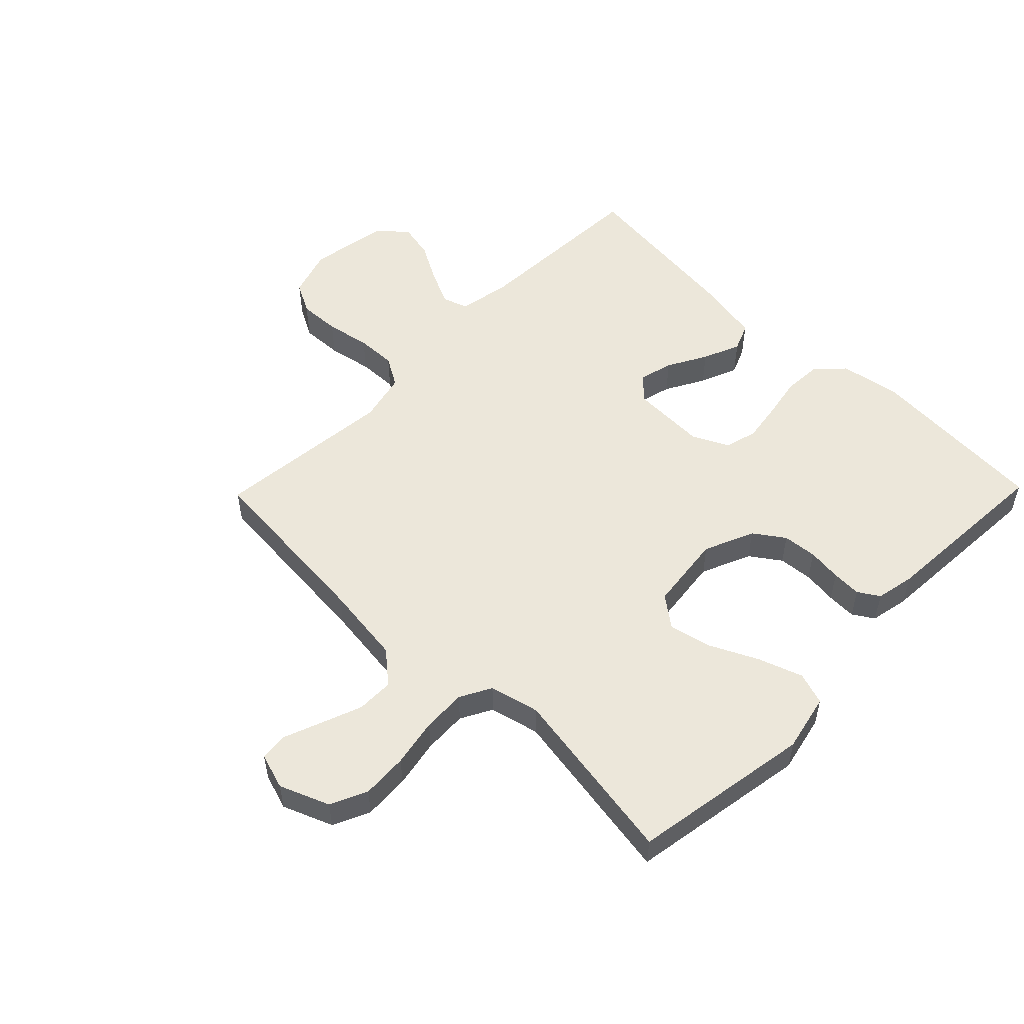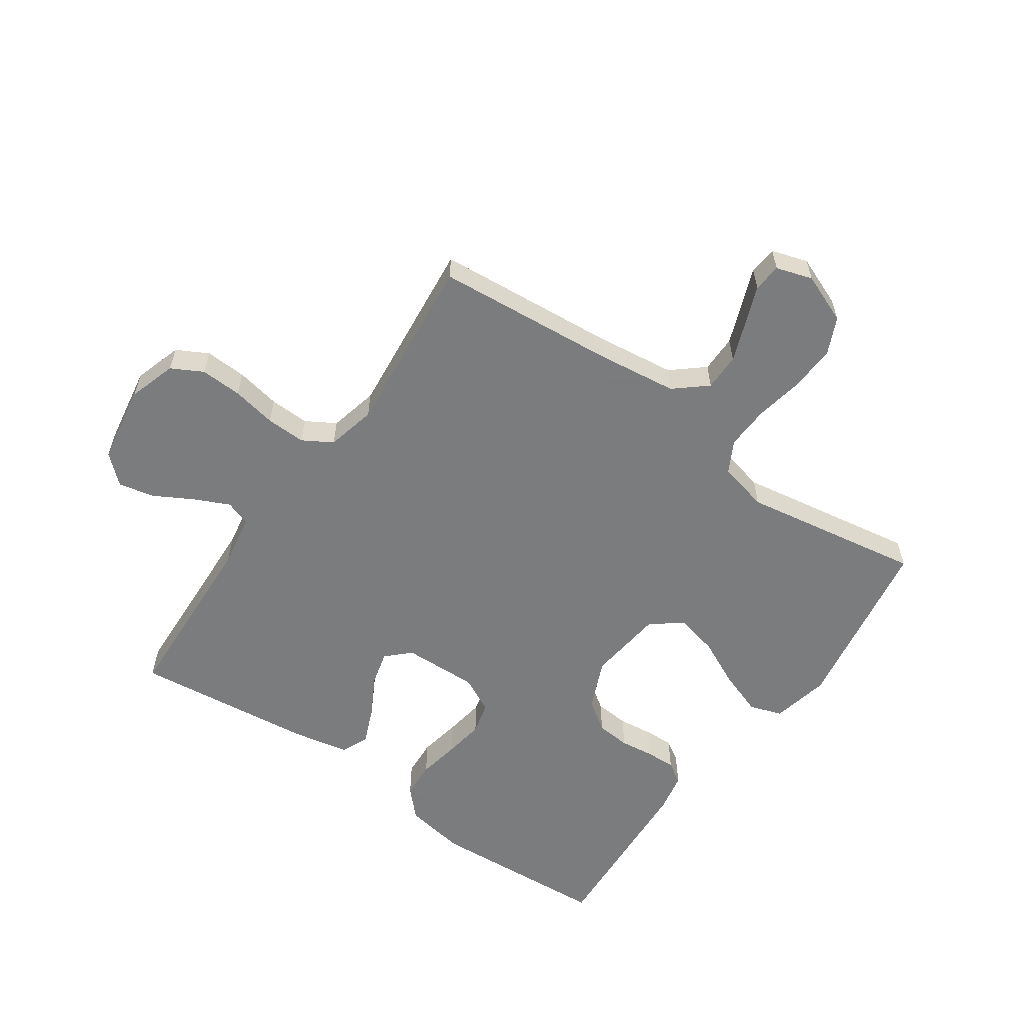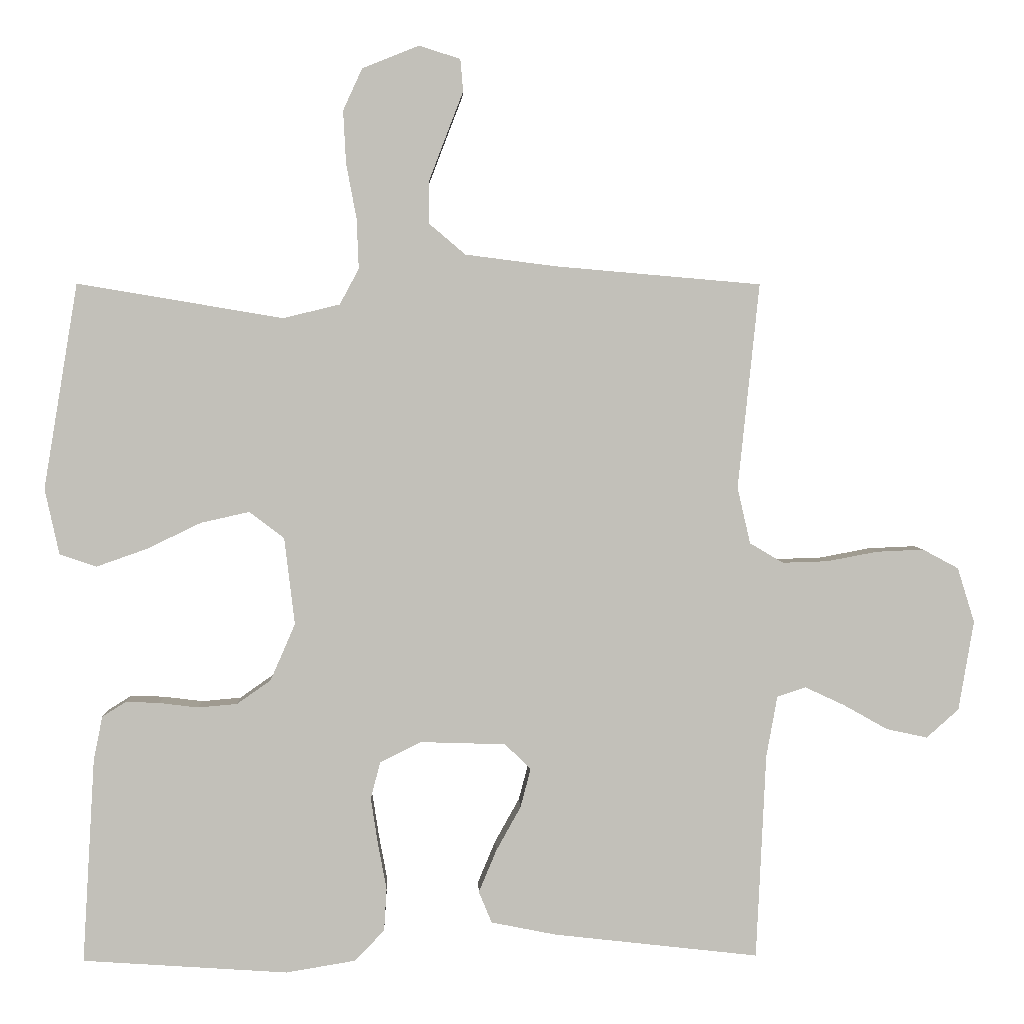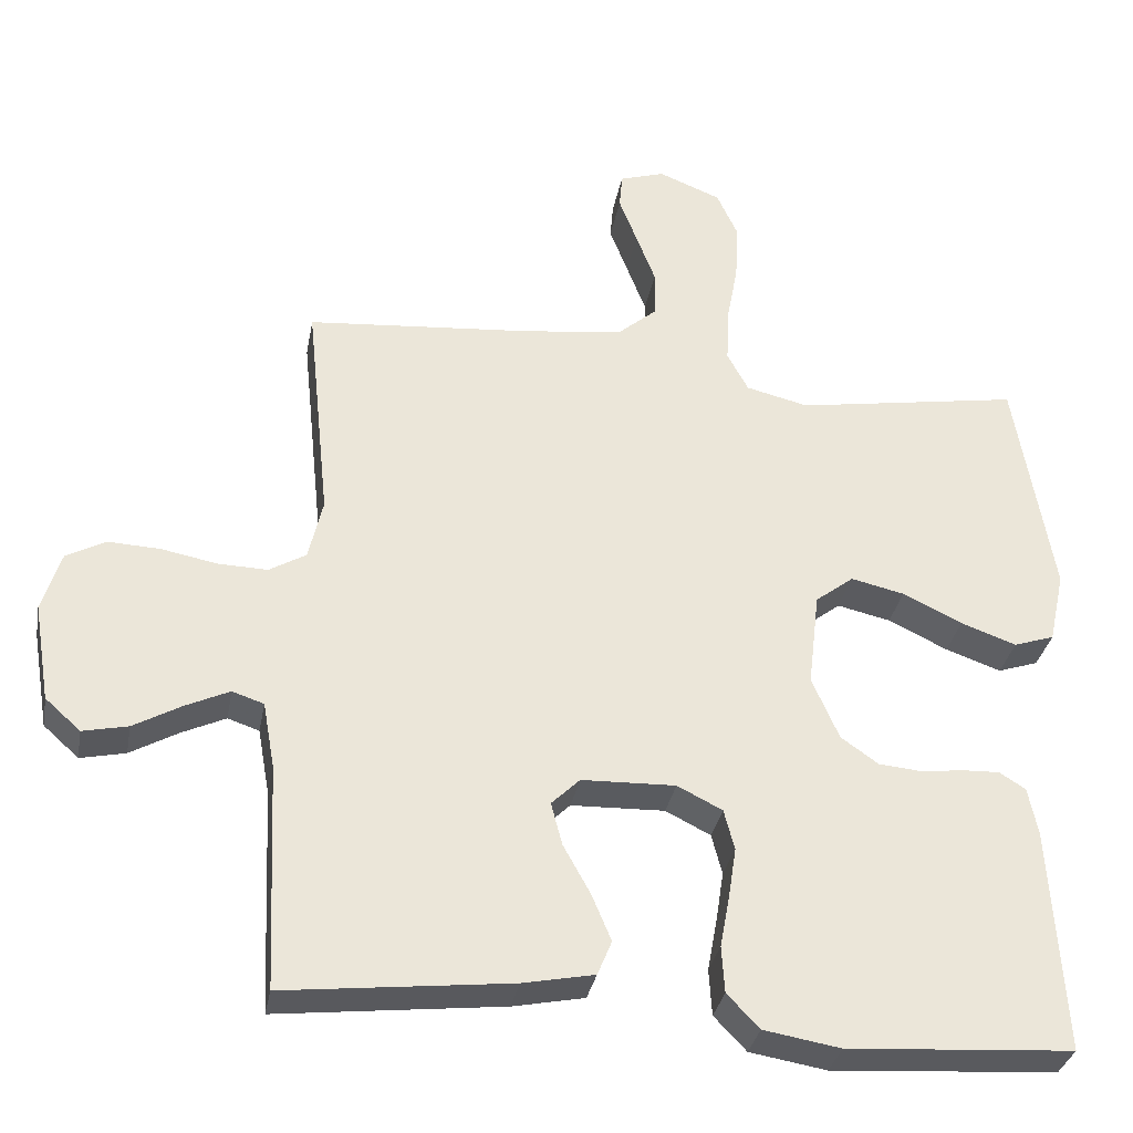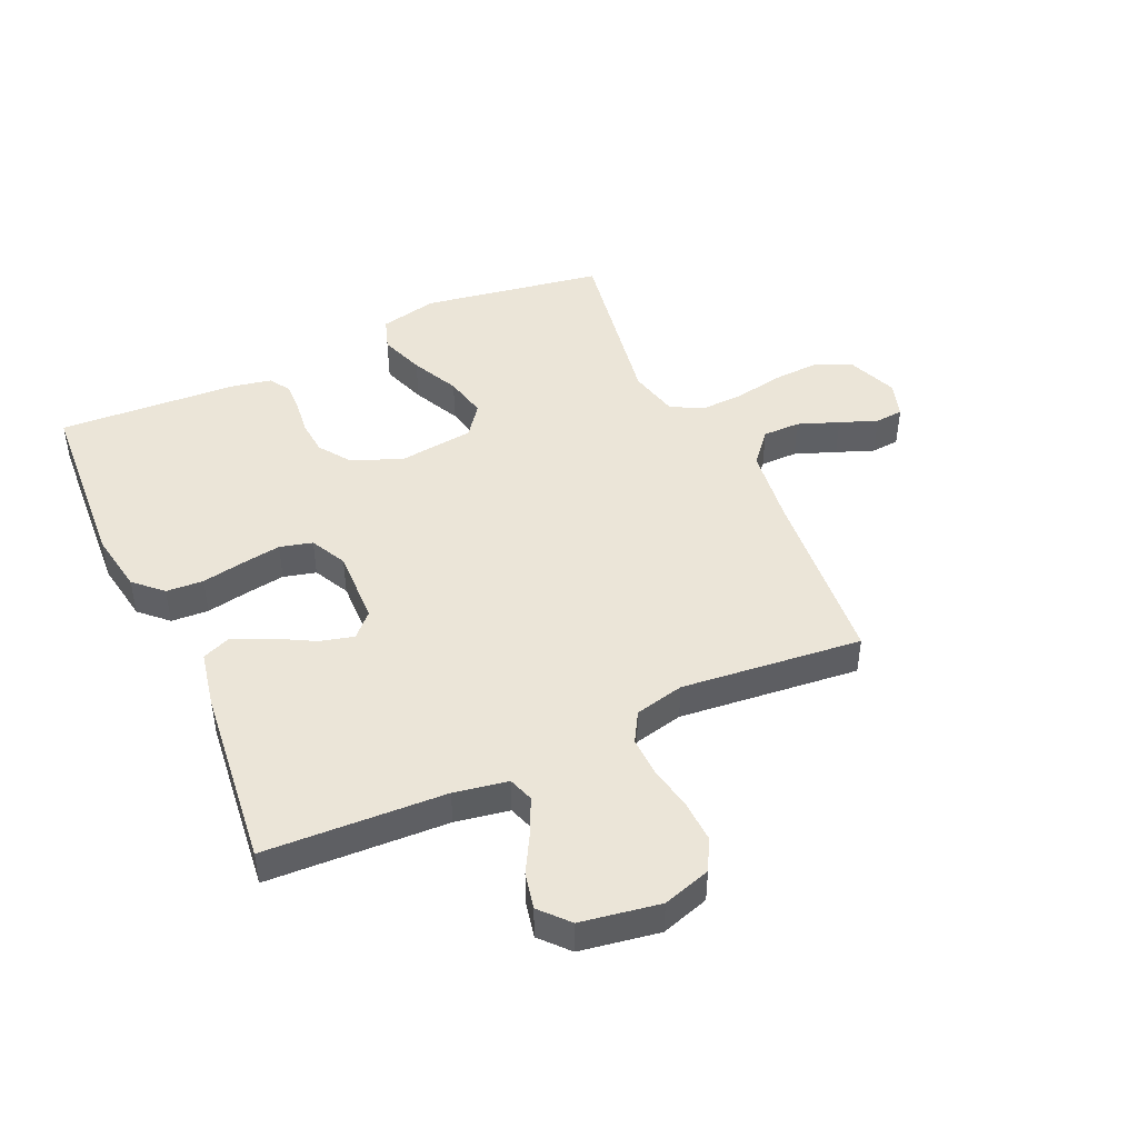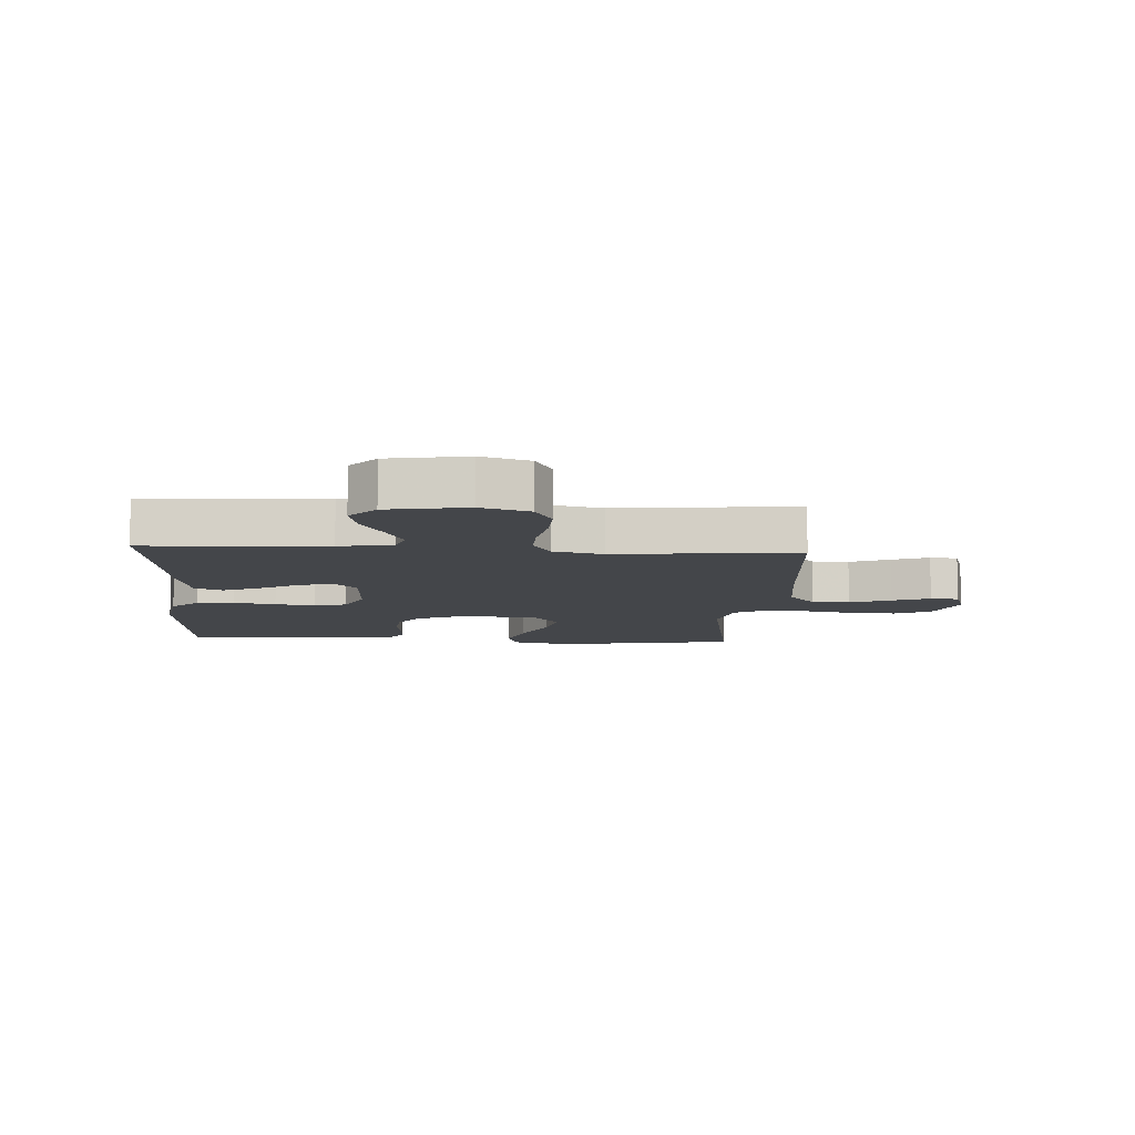
<metadata>
{"format":"obj","ext":"obj","renderer":"f3d","projection":"perspective","resolution":1024,"background":"white","views":[{"elev":53.3,"azim":44.3,"up":"+Y"},{"elev":-58.6,"azim":-35.0,"up":"+Y"},{"elev":3.4,"azim":178.1,"up":"+Z"},{"elev":-32.8,"azim":-10.4,"up":"+Z"},{"elev":45.8,"azim":-114.5,"up":"+Y"},{"elev":-9.5,"azim":-93.3,"up":"+Y"}]}
</metadata>
<code>
v -0.5 0.07 0.5
v -0.2 0.07 0.526
v -0.067 0.07 0.543
v -0.014 0.07 0.588
v -0.014 0.07 0.65
v -0.04 0.07 0.718
v -0.064 0.07 0.78
v -0.06 0.07 0.827
v 0 0.07 0.846
v 0.083 0.07 0.813
v 0.111 0.07 0.752
v 0.107 0.07 0.675
v 0.092 0.07 0.595
v 0.089 0.07 0.522
v 0.117 0.07 0.47
v 0.2 0.07 0.45
v 0.5 0.07 0.5
v 0.55 0.07 0.2
v 0.529 0.07 0.104
v 0.475 0.07 0.086
v 0.401 0.07 0.112
v 0.322 0.07 0.15
v 0.251 0.07 0.166
v 0.2 0.07 0.127
v 0.185 0.07 0
v 0.221 0.07 -0.083
v 0.271 0.07 -0.118
v 0.328 0.07 -0.123
v 0.385 0.07 -0.116
v 0.434 0.07 -0.114
v 0.469 0.07 -0.136
v 0.482 0.07 -0.2
v 0.5 0.07 -0.5
v 0.2 0.07 -0.52
v 0.098 0.07 -0.503
v 0.055 0.07 -0.458
v 0.051 0.07 -0.396
v 0.064 0.07 -0.326
v 0.074 0.07 -0.26
v 0.06 0.07 -0.206
v 0 0.07 -0.176
v -0.125 0.07 -0.18
v -0.163 0.07 -0.217
v -0.148 0.07 -0.274
v -0.112 0.07 -0.339
v -0.086 0.07 -0.401
v -0.105 0.07 -0.447
v -0.2 0.07 -0.466
v -0.5 0.07 -0.5
v -0.514 0.07 -0.2
v -0.53 0.07 -0.111
v -0.572 0.07 -0.097
v -0.63 0.07 -0.124
v -0.694 0.07 -0.16
v -0.754 0.07 -0.173
v -0.801 0.07 -0.131
v -0.823 0.07 0
v -0.798 0.07 0.08
v -0.746 0.07 0.108
v -0.677 0.07 0.105
v -0.603 0.07 0.091
v -0.537 0.07 0.089
v -0.488 0.07 0.118
v -0.469 0.07 0.2
v -0.5 0 0.5
v -0.2 0 0.526
v -0.067 0 0.543
v -0.014 0 0.588
v -0.014 0 0.65
v -0.04 0 0.718
v -0.064 0 0.78
v -0.06 0 0.827
v 0 0 0.846
v 0.083 0 0.813
v 0.111 0 0.752
v 0.107 0 0.675
v 0.092 0 0.595
v 0.089 0 0.522
v 0.117 0 0.47
v 0.2 0 0.45
v 0.5 0 0.5
v 0.55 0 0.2
v 0.529 0 0.104
v 0.475 0 0.086
v 0.401 0 0.112
v 0.322 0 0.15
v 0.251 0 0.166
v 0.2 0 0.127
v 0.185 0 0
v 0.221 0 -0.083
v 0.271 0 -0.118
v 0.328 0 -0.123
v 0.385 0 -0.116
v 0.434 0 -0.114
v 0.469 0 -0.136
v 0.482 0 -0.2
v 0.5 0 -0.5
v 0.2 0 -0.52
v 0.098 0 -0.503
v 0.055 0 -0.458
v 0.051 0 -0.396
v 0.064 0 -0.326
v 0.074 0 -0.26
v 0.06 0 -0.206
v 0 0 -0.176
v -0.125 0 -0.18
v -0.163 0 -0.217
v -0.148 0 -0.274
v -0.112 0 -0.339
v -0.086 0 -0.401
v -0.105 0 -0.447
v -0.2 0 -0.466
v -0.5 0 -0.5
v -0.514 0 -0.2
v -0.53 0 -0.111
v -0.572 0 -0.097
v -0.63 0 -0.124
v -0.694 0 -0.16
v -0.754 0 -0.173
v -0.801 0 -0.131
v -0.823 0 0
v -0.798 0 0.08
v -0.746 0 0.108
v -0.677 0 0.105
v -0.603 0 0.091
v -0.537 0 0.089
v -0.488 0 0.118
v -0.469 0 0.2
f 58 59 60 61
f 58 61 62
f 57 58 62
f 56 57 62
f 53 54 55 56
f 52 53 56 62
f 51 52 62 63
f 47 48 49 50
f 44 45 46 47
f 43 44 47 50
f 42 43 50 51
f 35 36 37 38
f 35 38 39
f 34 35 39
f 33 34 39 40
f 31 32 33 40
f 28 29 30 31
f 27 28 31 40
f 19 20 21 22
f 19 22 23
f 16 17 18 19
f 15 16 19 23
f 14 15 23 24
f 10 11 12 13
f 10 13 14
f 9 10 14
f 6 7 8 9
f 5 6 9 14
f 4 5 14 24
f 64 1 2
f 64 2 3
f 41 42 51 63
f 26 27 40 41
f 25 26 41 63
f 24 25 63 64
f 3 4 24 64
f 125 124 123 122
f 126 125 122
f 126 122 121
f 126 121 120
f 120 119 118 117
f 126 120 117 116
f 127 126 116 115
f 114 113 112 111
f 111 110 109 108
f 114 111 108 107
f 115 114 107 106
f 102 101 100 99
f 103 102 99
f 103 99 98
f 104 103 98 97
f 104 97 96 95
f 95 94 93 92
f 104 95 92 91
f 86 85 84 83
f 87 86 83
f 83 82 81 80
f 87 83 80 79
f 88 87 79 78
f 77 76 75 74
f 78 77 74
f 78 74 73
f 73 72 71 70
f 78 73 70 69
f 88 78 69 68
f 66 65 128
f 67 66 128
f 127 115 106 105
f 105 104 91 90
f 127 105 90 89
f 128 127 89 88
f 128 88 68 67
f 1 65 66 2
f 2 66 67 3
f 3 67 68 4
f 4 68 69 5
f 5 69 70 6
f 6 70 71 7
f 7 71 72 8
f 8 72 73 9
f 9 73 74 10
f 10 74 75 11
f 11 75 76 12
f 12 76 77 13
f 13 77 78 14
f 14 78 79 15
f 15 79 80 16
f 16 80 81 17
f 17 81 82 18
f 18 82 83 19
f 19 83 84 20
f 20 84 85 21
f 21 85 86 22
f 22 86 87 23
f 23 87 88 24
f 24 88 89 25
f 25 89 90 26
f 26 90 91 27
f 27 91 92 28
f 28 92 93 29
f 29 93 94 30
f 30 94 95 31
f 31 95 96 32
f 32 96 97 33
f 33 97 98 34
f 34 98 99 35
f 35 99 100 36
f 36 100 101 37
f 37 101 102 38
f 38 102 103 39
f 39 103 104 40
f 40 104 105 41
f 41 105 106 42
f 42 106 107 43
f 43 107 108 44
f 44 108 109 45
f 45 109 110 46
f 46 110 111 47
f 47 111 112 48
f 48 112 113 49
f 49 113 114 50
f 50 114 115 51
f 51 115 116 52
f 52 116 117 53
f 53 117 118 54
f 54 118 119 55
f 55 119 120 56
f 56 120 121 57
f 57 121 122 58
f 58 122 123 59
f 59 123 124 60
f 60 124 125 61
f 61 125 126 62
f 62 126 127 63
f 63 127 128 64
f 64 128 65 1

</code>
